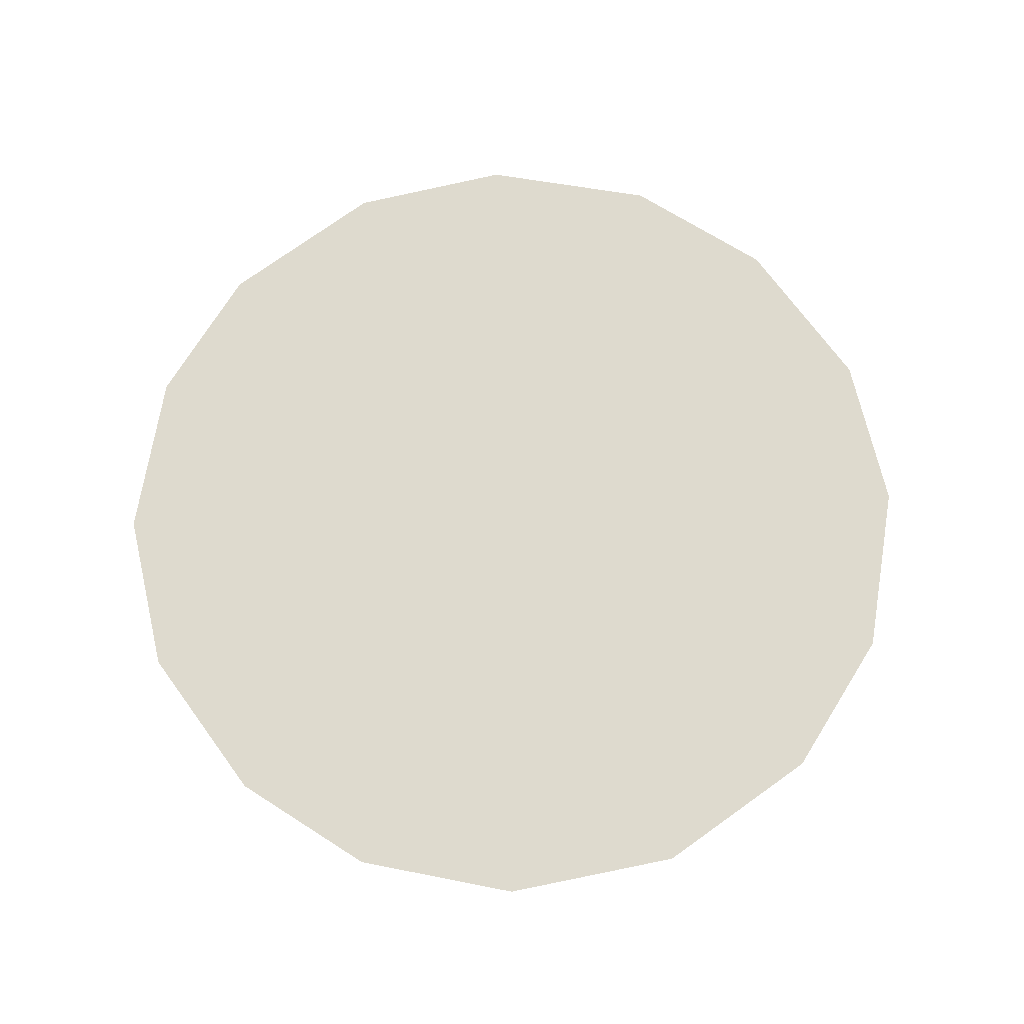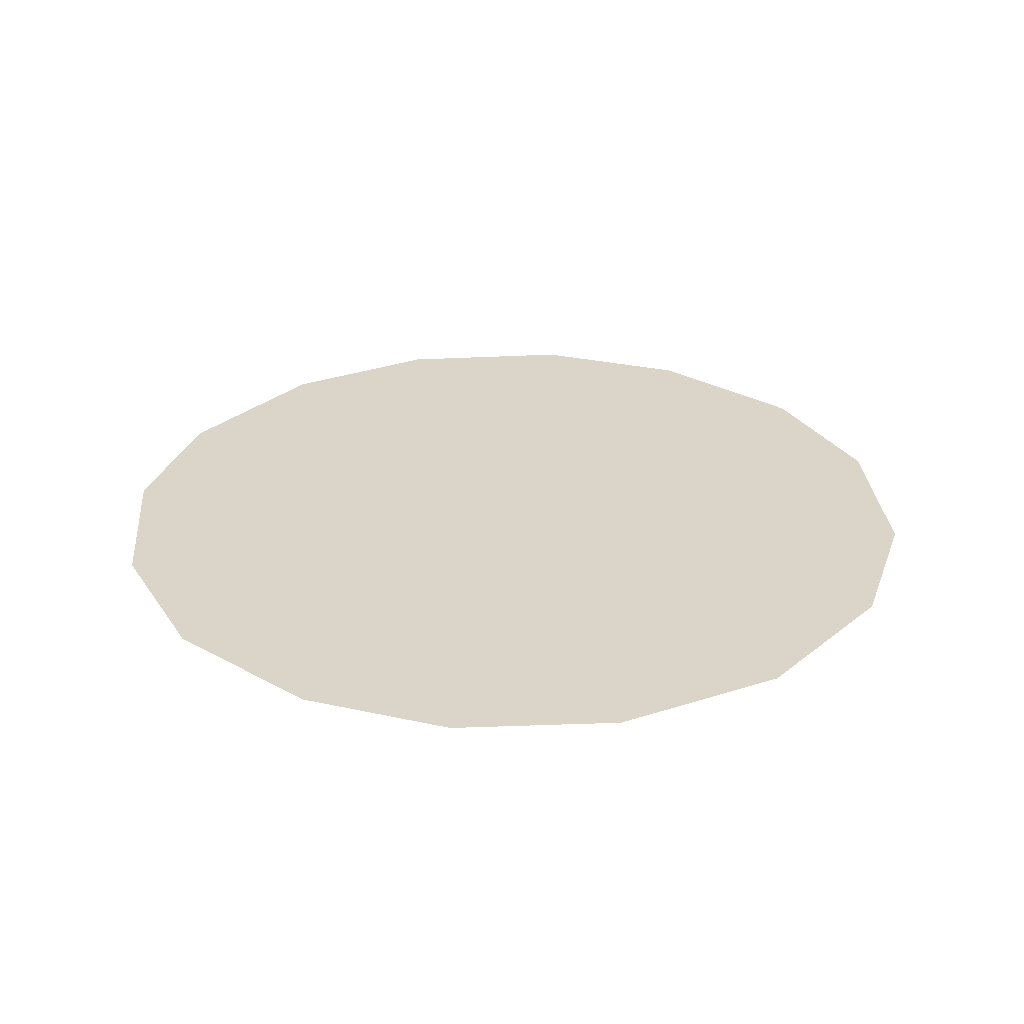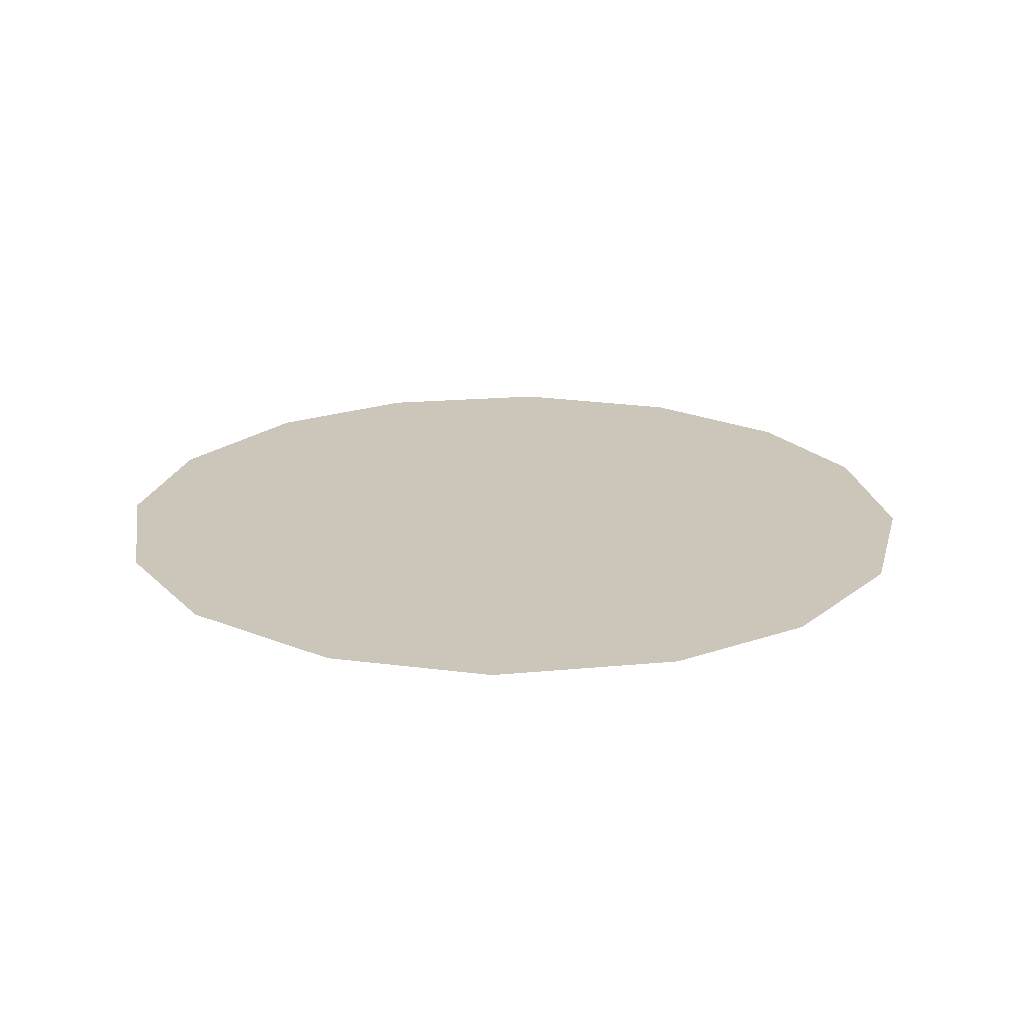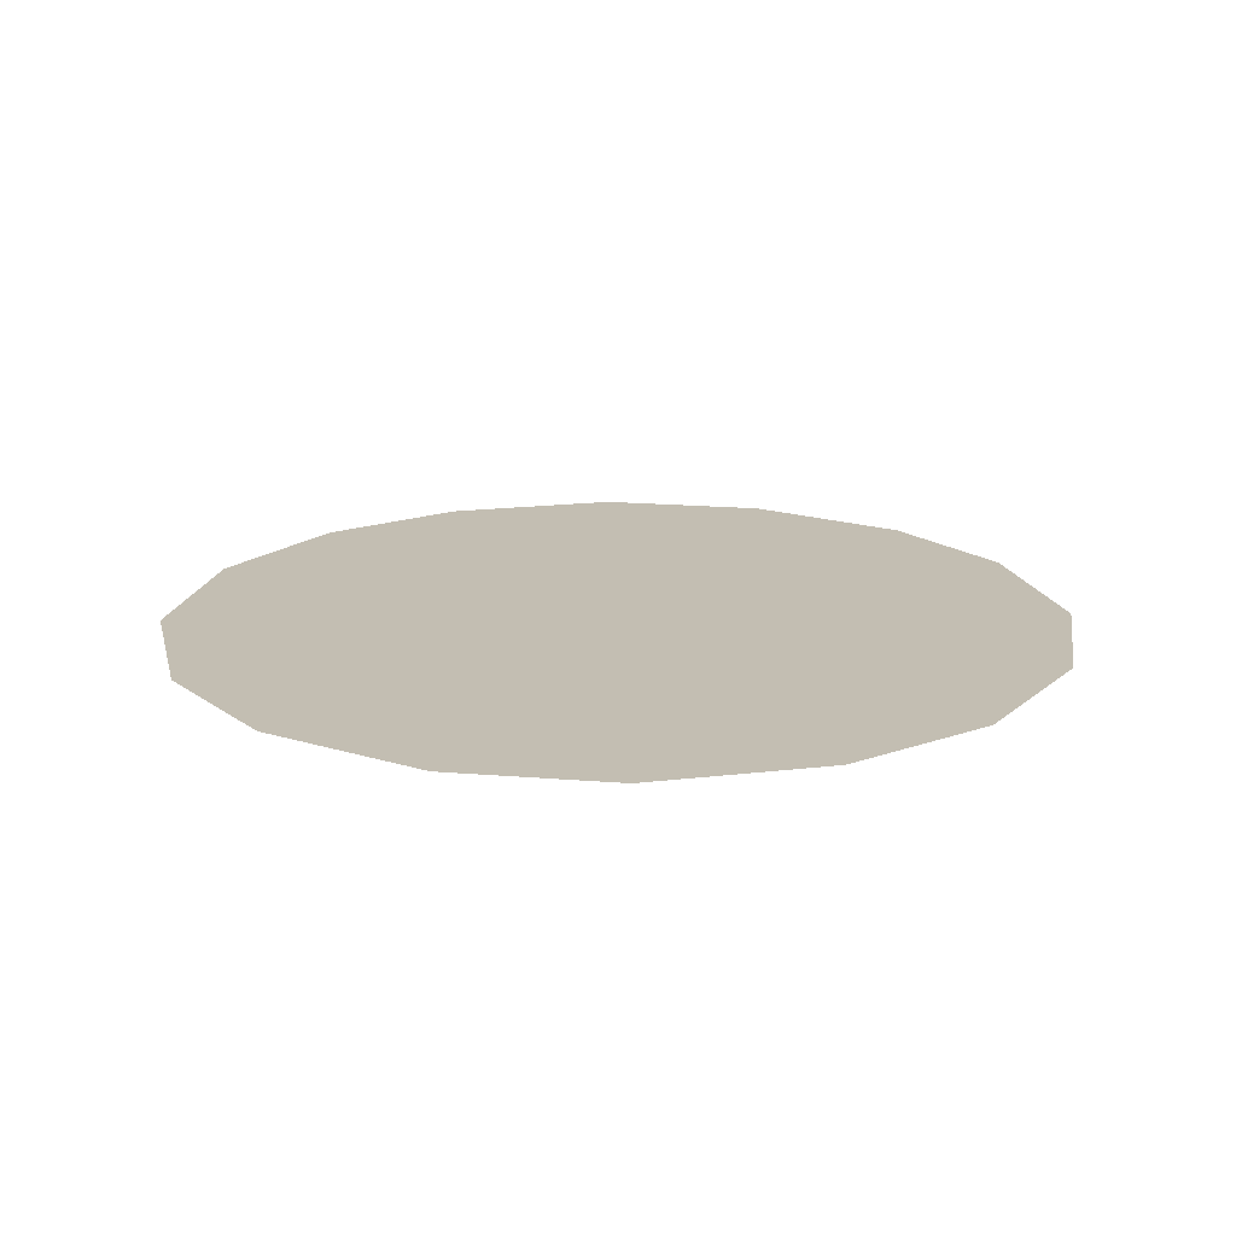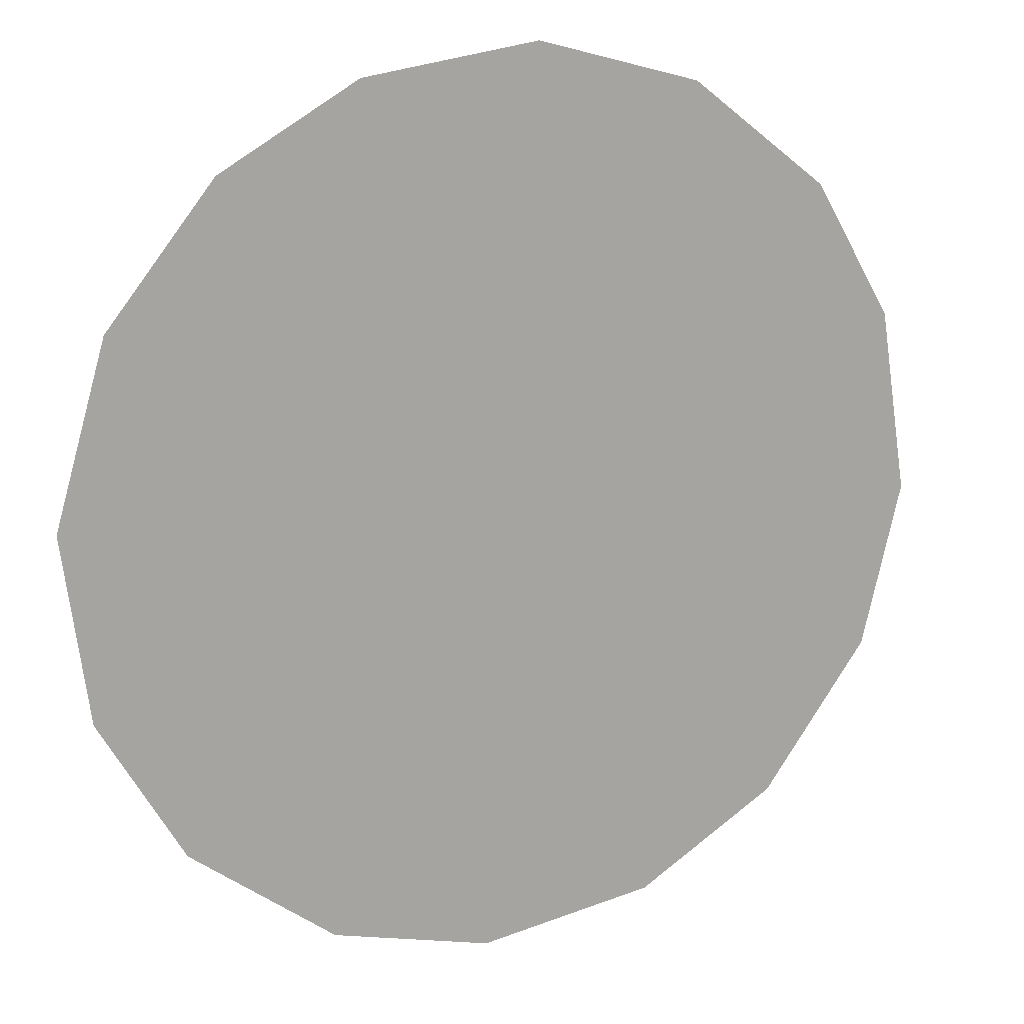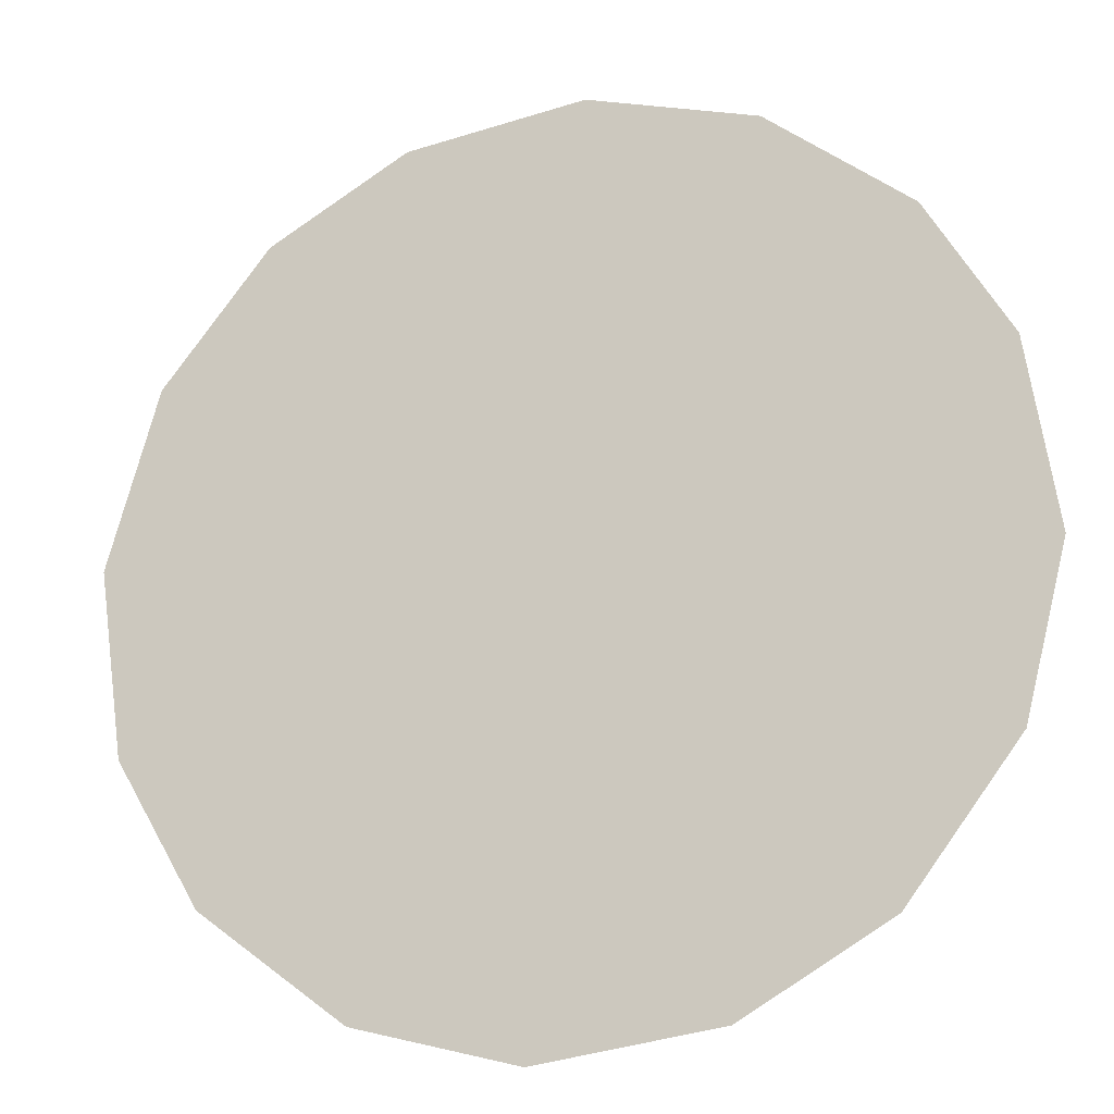
<metadata>
{"format":"obj","ext":"obj","renderer":"f3d","projection":"perspective","resolution":1024,"background":"white","views":[{"elev":71.2,"azim":-117.7,"up":"+Z"},{"elev":29.1,"azim":-131.9,"up":"+Z"},{"elev":21.0,"azim":89.2,"up":"+Z"},{"elev":17.4,"azim":-5.1,"up":"+Z"},{"elev":15.7,"azim":-25.3,"up":"+Y"},{"elev":-18.5,"azim":18.2,"up":"+Y"}]}
</metadata>
<code>
v 0.01339 0.743 0.01
v 0.01453 0.747 0.01
v 0.01693 0.7499 0.01
v 0.02004 0.7517 0.01
v 0.024 0.7523 0.01
v 0.02774 0.7513 0.01
v 0.03089 0.7489 0.01
v 0.03272 0.7459 0.01
v 0.03337 0.7417 0.01
v 0.03244 0.738 0.01
v 0.02998 0.7348 0.01
v 0.02676 0.7329 0.01
v 0.02274 0.7323 0.01
v 0.01912 0.7332 0.01
v 0.01585 0.7357 0.01
v 0.01396 0.7389 0.01
v 0.02162 0.7453 0.01
v 0.01993 0.7483 0.01
v 0.02722 0.7446 0.01
v 0.01785 0.7451 0.01
v 0.02374 0.7485 0.01
v 0.02977 0.7462 0.01
v 0.02698 0.7479 0.01
v 0.03009 0.7427 0.01
v 0.02544 0.7388 0.01
v 0.02719 0.7415 0.01
v 0.02419 0.7431 0.01
v 0.02894 0.7384 0.01
v 0.02469 0.7459 0.01
v 0.01995 0.7408 0.01
v 0.03089 0.7402 0.01
v 0.02688 0.736 0.01
v 0.02323 0.7359 0.01
v 0.02235 0.7389 0.01
v 0.01909 0.7373 0.01
v 0.01702 0.7397 0.01
v 0.01982 0.7434 0.01
v 0.01724 0.7424 0.01
v 0.02072 0.7353 0.01
f 34 35 39
f 19 26 24
f 13 12 33
f 7 23 22
f 6 21 23
f 27 30 34
f 18 20 17
f 35 36 15
f 20 3 2
f 18 3 20
f 18 4 3
f 31 28 10
f 32 11 28
f 9 24 31
f 26 28 31
f 23 7 6
f 9 8 24
f 29 17 27
f 19 22 23
f 22 8 7
f 27 17 37
f 4 18 21
f 2 1 20
f 21 6 5
f 5 4 21
f 22 24 8
f 1 16 36
f 29 23 21
f 22 19 24
f 18 17 21
f 26 19 27
f 32 33 12
f 19 29 27
f 26 25 28
f 37 17 20
f 25 26 27
f 32 28 25
f 11 10 28
f 23 29 19
f 17 29 21
f 36 30 38
f 39 35 14
f 9 31 10
f 26 31 24
f 32 25 33
f 11 32 12
f 34 33 25
f 13 33 39
f 27 34 25
f 34 30 35
f 36 35 30
f 14 35 15
f 37 38 30
f 15 36 16
f 37 20 38
f 27 37 30
f 20 1 38
f 1 36 38
f 13 39 14
f 34 39 33

</code>
